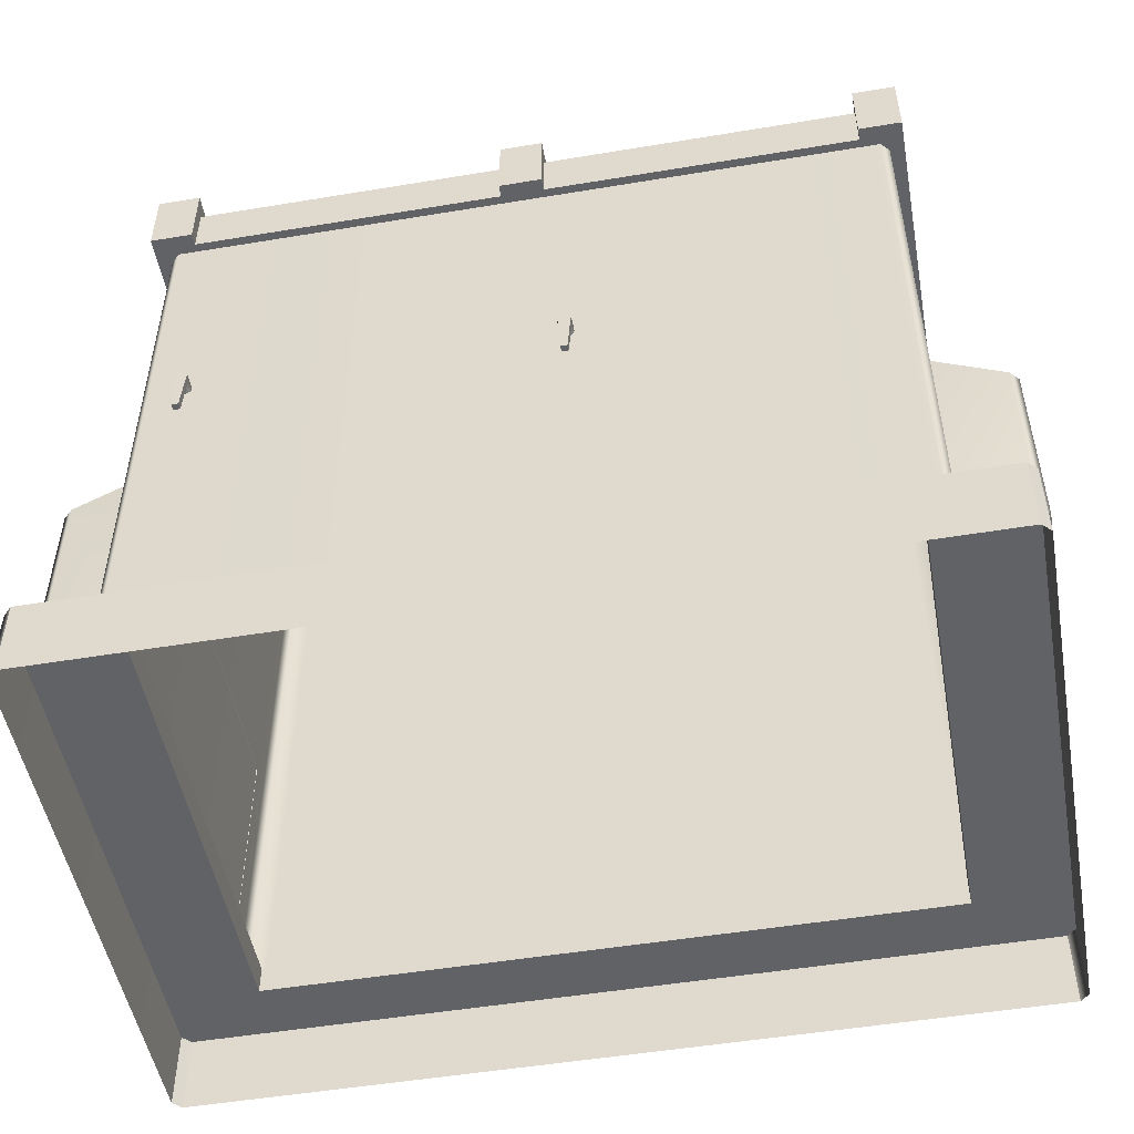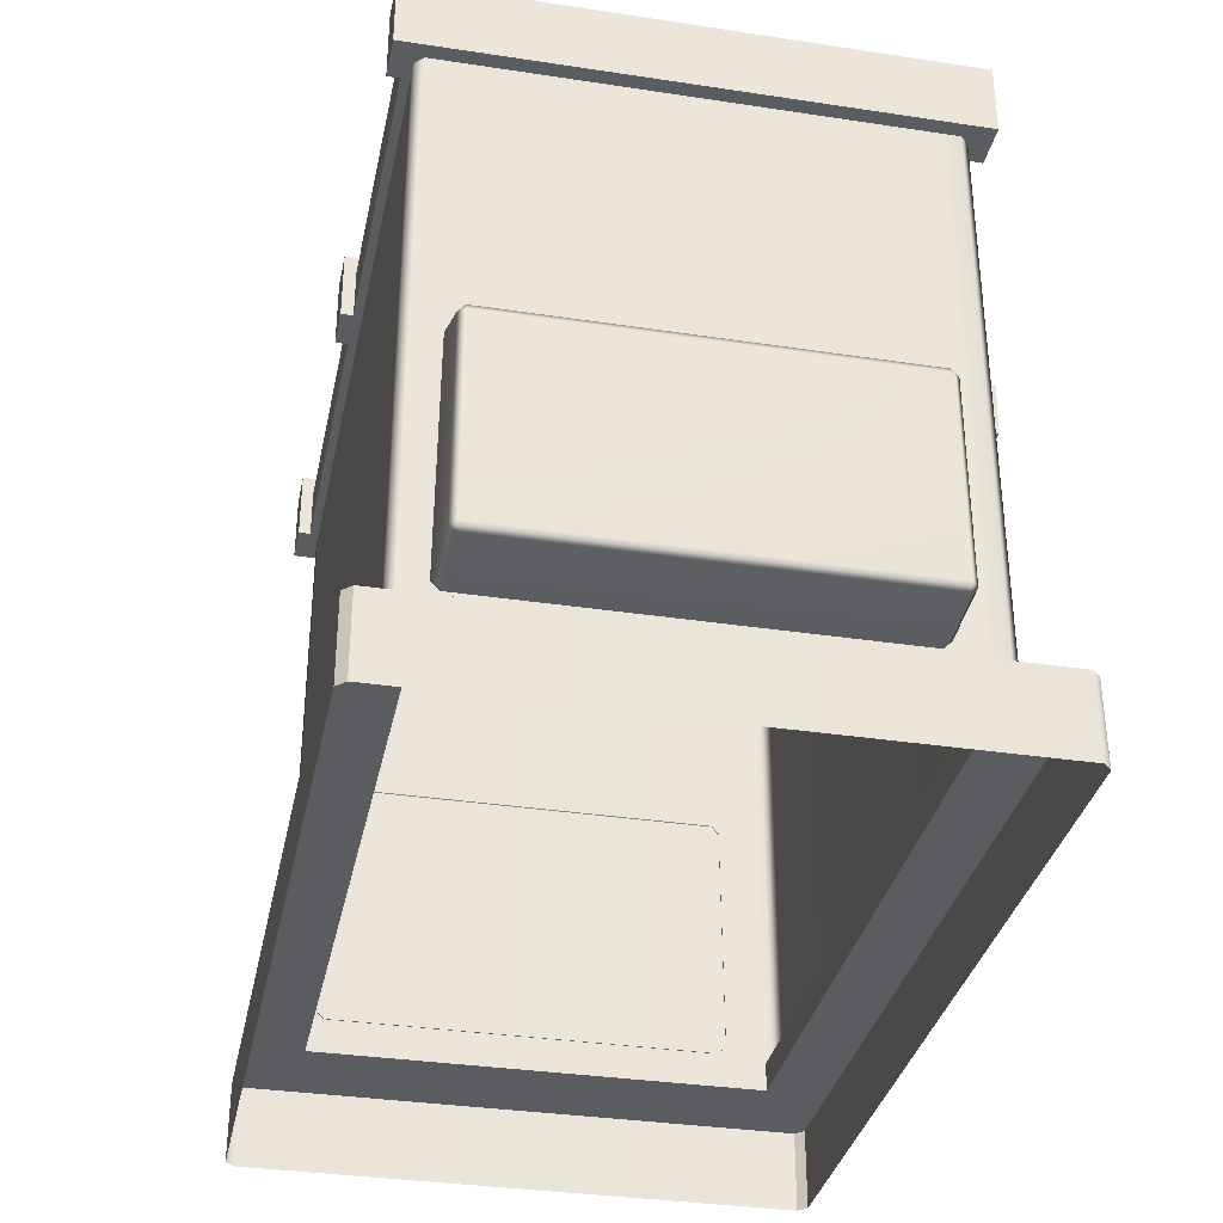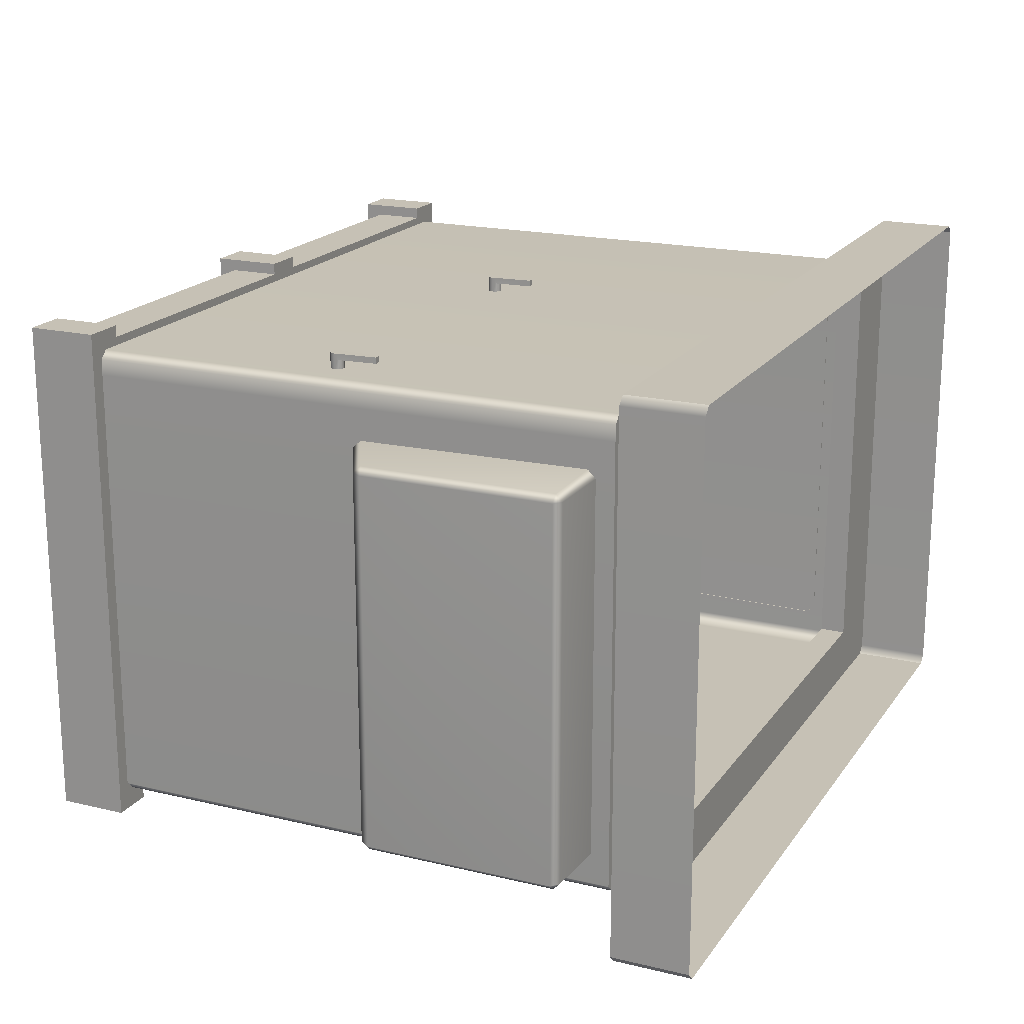
<metadata>
{"format":"obj","ext":"obj","renderer":"f3d","projection":"perspective","resolution":1024,"background":"white","views":[{"elev":-50.7,"azim":10.3,"up":"+Y"},{"elev":-34.0,"azim":-101.6,"up":"+Y"},{"elev":18.8,"azim":-65.5,"up":"+Z"}]}
</metadata>
<code>
g MetroArea_Props_ElectricBox_01
v 0.0371 0.5403 0.3365
v 0.0371 0.5403 0.3284
v 0.03589 0.5448 0.3365
v -0.3533 0.9832 0.154
v -0.3533 0.9335 0.154
v -0.3633 0.9335 0.144
v -0.3633 0.9832 0.144
v -0.3633 0.9832 -0.144
v -0.3633 0.9335 -0.144
v -0.3533 0.9832 0.154
v -0.1526 0.9335 0.154
v -0.3533 0.9335 0.154
v -0.1526 0.9832 0.154
v -0.1426 0.9335 0.144
v -0.1426 0.9832 0.144
v -0.1426 0.9832 -0.144
v -0.1426 0.9335 -0.144
v -0.1526 0.9832 -0.154
v -0.1526 0.9335 -0.154
v 0.1184 0.9832 -0.144
v 0.1184 0.9335 0.144
v 0.1184 0.9335 -0.144
v 0.1184 0.9832 0.144
v 0.1284 0.9832 0.154
v 0.1284 0.9335 0.154
v 0.329 0.9335 0.154
v 0.329 0.9832 0.154
v 0.339 0.9335 0.144
v 0.339 0.9832 0.144
v 0.04489 0.5358 0.3284
v 0.04489 0.5358 0.3156
v 0.04039 0.537 0.3156
v 0.04039 0.537 0.3284
v 0.0371 0.5403 0.3284
v 0.03828 0.5391 0.3156
v 0.0371 0.5403 0.3156
v 0.03589 0.5448 0.3156
v 0.03589 0.5448 0.3365
v 0.0371 0.5493 0.3365
v 0.0371 0.5493 0.3156
v 0.04039 0.5526 0.3156
v 0.04039 0.5526 0.3365
v 0.04489 0.5538 0.3156
v 0.04489 0.5538 0.3365
v 0.04939 0.5526 0.3156
v 0.04939 0.5526 0.3365
v 0.05269 0.5493 0.3156
v 0.05269 0.5493 0.3365
v 0.0539 0.5448 0.3156
v 0.0539 0.5448 0.3365
v 0.05269 0.5403 0.3284
v 0.05269 0.5403 0.3365
v 0.05269 0.5403 0.3156
v 0.04939 0.537 0.3156
v 0.04939 0.537 0.3284
v 0.04489 0.5358 0.3156
v 0.04489 0.5358 0.3284
v 0.04045 0.4875 0.3365
v 0.04045 0.4875 0.3284
v 0.0371 0.5403 0.3284
v 0.0371 0.5403 0.3365
v 0.04934 0.4875 0.3365
v 0.05269 0.5403 0.3365
v 0.05269 0.5403 0.3284
v 0.04934 0.4875 0.3284
v 0.04934 0.4875 0.3365
v 0.04934 0.4875 0.3284
v 0.04045 0.4875 0.3284
v 0.04045 0.4875 0.3365
v 0.0371 0.5403 0.3365
v 0.04934 0.4875 0.3365
v 0.04045 0.4875 0.3365
v 0.05269 0.5403 0.3365
v 0.0539 0.5448 0.3365
v 0.03589 0.5448 0.3365
v 0.0371 0.5493 0.3365
v 0.05269 0.5493 0.3365
v 0.04939 0.5526 0.3365
v 0.04039 0.5526 0.3365
v 0.04489 0.5538 0.3365
v 0.04934 0.4875 0.3284
v 0.05269 0.5403 0.3284
v 0.04939 0.537 0.3284
v 0.04489 0.5358 0.3284
v 0.04045 0.4875 0.3284
v 0.04039 0.537 0.3284
v 0.0371 0.5403 0.3284
v -0.1526 0.9335 -0.154
v -0.1526 0.9832 -0.154
v -0.3533 0.9832 -0.154
v -0.3533 0.9335 -0.154
v -0.3633 0.9832 -0.144
v -0.3633 0.9335 -0.144
v 0.339 0.9335 0.144
v 0.339 0.9832 0.144
v 0.339 0.9832 -0.144
v 0.339 0.9335 -0.144
v 0.329 0.9832 -0.154
v 0.329 0.9335 -0.154
v 0.1284 0.9832 -0.154
v 0.1284 0.9335 -0.154
v 0.1184 0.9832 -0.144
v 0.1184 0.9335 -0.144
v -0.3633 0.9832 -0.144
v -0.3533 0.9832 -0.154
v -0.1526 0.9832 -0.154
v -0.1426 0.9832 -0.144
v -0.1426 0.9832 0.144
v -0.3633 0.9832 0.144
v -0.3533 0.9832 0.154
v -0.1526 0.9832 0.154
v 0.339 0.9832 0.144
v 0.329 0.9832 0.154
v 0.1284 0.9832 0.154
v 0.1184 0.9832 0.144
v 0.1184 0.9832 -0.144
v 0.339 0.9832 -0.144
v 0.329 0.9832 -0.154
v 0.1284 0.9832 -0.154
v -0.4514 0.8651 -0.343
v -0.5074 0.8651 -0.343
v -0.5074 0.8651 0.3429
v -0.4514 0.8651 0.3429
v -0.4514 0.9578 -0.343
v -0.4514 0.9578 0.3429
v -0.5074 0.9578 0.3429
v -0.5074 0.9578 -0.343
v -0.4514 0.9578 0.3429
v -0.4514 0.8651 0.3429
v -0.5074 0.8651 0.3429
v -0.5074 0.9578 0.3429
v -0.4514 0.9578 -0.343
v -0.4514 0.8651 -0.343
v -0.4514 0.8651 0.3429
v -0.4514 0.9578 0.3429
v -0.5074 0.9578 -0.343
v -0.5074 0.8651 -0.343
v -0.4514 0.8651 -0.343
v -0.4514 0.9578 -0.343
v -0.5074 0.9578 0.3429
v -0.5074 0.8651 0.3429
v -0.5074 0.8651 -0.343
v -0.5074 0.9578 -0.343
v 0.4272 0.8651 0.3429
v 0.4832 0.8651 0.3429
v 0.4832 0.8651 -0.343
v 0.4272 0.8651 -0.343
v 0.4272 0.9578 0.3429
v 0.4272 0.9578 -0.343
v 0.4832 0.9578 -0.343
v 0.4832 0.9578 0.3429
v 0.4272 0.9578 -0.343
v 0.4272 0.8651 -0.343
v 0.4832 0.8651 -0.343
v 0.4832 0.9578 -0.343
v 0.4272 0.9578 0.3429
v 0.4272 0.8651 0.3429
v 0.4272 0.8651 -0.343
v 0.4272 0.9578 -0.343
v 0.4832 0.9578 0.3429
v 0.4832 0.8651 0.3429
v 0.4272 0.8651 0.3429
v 0.4272 0.9578 0.3429
v 0.4832 0.9578 -0.343
v 0.4832 0.8651 -0.343
v 0.4832 0.8651 0.3429
v 0.4832 0.9578 0.3429
v -0.04011 0.8651 0.3273
v -0.04011 0.8651 0.314
v -0.4514 0.8651 0.314
v -0.4514 0.8651 0.3273
v -0.04011 0.9335 -0.3273
v -0.04011 0.9335 0.3273
v -0.4514 0.9335 0.3273
v -0.4514 0.9335 -0.3273
v -0.04011 0.9335 0.3273
v -0.04011 0.8651 0.3273
v -0.4514 0.8651 0.3273
v -0.4514 0.9335 0.3273
v -0.4514 0.9335 -0.3273
v -0.4514 0.8651 -0.3273
v -0.04011 0.8651 -0.3273
v -0.04011 0.9335 -0.3273
v 0.4272 0.8651 0.3273
v 0.4272 0.8651 0.314
v 0.01585 0.8651 0.314
v 0.01586 0.8651 0.3273
v 0.4272 0.9335 -0.3273
v 0.4272 0.9335 0.3273
v 0.01586 0.9335 0.3273
v 0.01586 0.9335 -0.3273
v 0.4272 0.9335 0.3273
v 0.4272 0.8651 0.3273
v 0.01586 0.8651 0.3273
v 0.01586 0.9335 0.3273
v 0.01586 0.9335 -0.3273
v 0.01585 0.8651 -0.3273
v 0.4272 0.8651 -0.3273
v 0.4272 0.9335 -0.3273
v 0.01585 0.8651 0.314
v -0.04011 0.8651 0.314
v -0.04011 0.8651 0.3429
v 0.01585 0.8651 0.3429
v -0.04011 0.9578 -0.343
v 0.01585 0.9578 -0.343
v 0.01585 0.9578 0.3429
v -0.04011 0.9578 0.3429
v 0.01585 0.9578 0.3429
v 0.01585 0.8651 0.3429
v -0.04011 0.8651 0.3429
v -0.04011 0.9578 0.3429
v -0.04011 0.8651 -0.343
v -0.04011 0.9578 -0.343
v -0.04011 0.8651 -0.314
v -0.04011 0.8651 0.314
v -0.04011 0.9578 0.3429
v -0.04011 0.8651 0.3429
v -0.04011 0.9578 -0.343
v -0.04011 0.8651 -0.343
v 0.01585 0.8651 -0.343
v 0.01585 0.9578 -0.343
v 0.01585 0.8651 0.3429
v 0.01585 0.9578 0.3429
v 0.01585 0.8651 0.314
v 0.01585 0.8651 -0.314
v 0.01585 0.9578 -0.343
v 0.01585 0.8651 -0.343
v -0.04011 0.8651 -0.3273
v -0.4514 0.8651 -0.3273
v -0.4514 0.8651 -0.314
v -0.04011 0.8651 -0.314
v 0.4272 0.8651 -0.3273
v 0.01585 0.8651 -0.3273
v 0.01585 0.8651 -0.314
v 0.4272 0.8651 -0.314
v 0.01585 0.8651 -0.314
v 0.01585 0.8651 -0.343
v -0.04011 0.8651 -0.343
v -0.04011 0.8651 -0.314
v -0.4381 0.5403 0.3365
v -0.4381 0.5403 0.3284
v -0.4393 0.5448 0.3365
v -0.4393 0.5448 0.3156
v -0.4381 0.5493 0.3365
v -0.4381 0.5493 0.3156
v -0.4348 0.5526 0.3156
v -0.4348 0.5526 0.3365
v -0.4303 0.5538 0.3156
v -0.4303 0.5538 0.3365
v -0.4258 0.5526 0.3156
v -0.4258 0.5526 0.3365
v -0.4225 0.5493 0.3156
v -0.4225 0.5493 0.3365
v -0.4381 0.5403 0.3156
v -0.4369 0.5391 0.3156
v -0.4213 0.5448 0.3156
v -0.4348 0.537 0.3156
v -0.4348 0.537 0.3284
v -0.4303 0.5358 0.3284
v -0.4303 0.5358 0.3156
v -0.4213 0.5448 0.3365
v -0.4225 0.5403 0.3284
v -0.4225 0.5403 0.3365
v -0.4225 0.5403 0.3156
v -0.4258 0.537 0.3156
v -0.4258 0.537 0.3284
v -0.4303 0.5358 0.3156
v -0.4303 0.5358 0.3284
v -0.4348 0.4875 0.3365
v -0.4348 0.4875 0.3284
v -0.4381 0.5403 0.3284
v -0.4381 0.5403 0.3365
v -0.4259 0.4875 0.3365
v -0.4225 0.5403 0.3365
v -0.4225 0.5403 0.3284
v -0.4259 0.4875 0.3284
v -0.4259 0.4875 0.3365
v -0.4259 0.4875 0.3284
v -0.4348 0.4875 0.3284
v -0.4348 0.4875 0.3365
v -0.4381 0.5403 0.3365
v -0.4259 0.4875 0.3365
v -0.4348 0.4875 0.3365
v -0.4225 0.5403 0.3365
v -0.4213 0.5448 0.3365
v -0.4393 0.5448 0.3365
v -0.4381 0.5493 0.3365
v -0.4225 0.5493 0.3365
v -0.4258 0.5526 0.3365
v -0.4348 0.5526 0.3365
v -0.4303 0.5538 0.3365
v -0.4259 0.4875 0.3284
v -0.4225 0.5403 0.3284
v -0.4258 0.537 0.3284
v -0.4303 0.5358 0.3284
v -0.4348 0.4875 0.3284
v -0.4348 0.537 0.3284
v -0.4381 0.5403 0.3284
v -0.4881 0.1404 0.2843
v -0.4881 0.8651 0.2843
v -0.4881 0.8651 0.3053
v -0.4881 0.1404 0.3053
v -0.4772 0.1404 0.3162
v -0.4772 0.8651 0.3162
v 0.453 0.1404 0.3162
v 0.453 0.8651 0.3162
v 0.4638 0.8651 0.3053
v 0.4638 0.1404 0.3053
v 0.4638 0.1404 0.2843
v 0.4638 0.8651 0.2843
v -0.4562 0.1404 -0.3162
v 0.4319 0.1404 -0.3162
v 0.4319 0.8651 -0.3162
v -0.4562 0.8651 -0.3162
v 0.4319 0.1404 -0.3162
v 0.453 0.8651 -0.3162
v 0.4319 0.8651 -0.3162
v 0.453 0.1404 -0.3162
v 0.4638 0.8651 -0.3053
v 0.4638 0.1404 -0.3053
v 0.4638 0.8651 0.2843
v 0.4638 0.1404 0.2843
v -0.4773 0.1404 -0.3162
v -0.4522 0.1404 -0.2871
v -0.4562 0.1404 -0.3162
v 0.428 0.1404 -0.2871
v 0.4319 0.1404 -0.3162
v 0.453 0.1404 -0.3162
v 0.453 0.1404 -0.3162
v 0.428 0.1404 -0.2871
v 0.4638 0.1404 -0.3053
v 0.428 0.1404 0.2871
v 0.4638 0.1404 0.2843
v 0.4638 0.1404 0.3053
v 0.453 0.1404 0.3162
v -0.4562 0.1404 -0.3162
v -0.4562 0.8651 -0.3162
v -0.4773 0.8651 -0.3162
v -0.4773 0.1404 -0.3162
v -0.4881 0.8651 -0.3053
v -0.4881 0.1404 -0.3053
v -0.4881 0.8651 0.2843
v -0.4881 0.1404 0.2843
v -0.4522 0.1404 0.2871
v -0.4772 0.1404 0.3162
v 0.453 0.1404 0.3162
v 0.428 0.1404 0.2871
v -0.4772 0.1404 0.3162
v -0.4522 0.1404 0.2871
v -0.4881 0.1404 0.3053
v -0.4881 0.1404 0.2843
v -0.4881 0.1404 -0.3053
v -0.4522 0.1404 -0.2871
v -0.4773 0.1404 -0.3162
v -0.4881 0.1404 0.2843
v -0.4522 0.1404 0.2871
v -0.4522 0.1039 0.2871
v -0.4522 0.1404 0.2871
v 0.428 0.1404 0.2871
v 0.428 0.1039 0.2871
v 0.428 0.1039 -0.2871
v 0.428 0.1039 0.2871
v 0.428 0.1404 0.2871
v 0.428 0.1404 -0.2871
v -0.4522 0.1039 -0.2871
v 0.428 0.1039 -0.2871
v 0.428 0.1404 -0.2871
v -0.4522 0.1404 -0.2871
v -0.4522 0.1039 0.2871
v -0.4522 0.1039 -0.2871
v -0.4522 0.1404 -0.2871
v -0.4522 0.1404 0.2871
v 0.5382 0.1039 0.3652
v 0.5492 0.1039 0.3542
v 0.5492 -7.105e-17 0.3542
v 0.5382 -7.105e-17 0.3652
v -0.5595 0.1039 0.3652
v 0.5382 0.1039 0.3652
v 0.5382 -7.105e-17 0.3652
v -0.5595 -7.105e-17 0.3652
v 0.5492 7.629e-08 -0.3542
v 0.5492 -7.105e-17 0.3542
v 0.5492 0.1039 0.3542
v 0.5492 0.1039 -0.3542
v 0.5382 0.1039 -0.3652
v 0.5382 7.629e-08 -0.3652
v -0.5595 0.1039 -0.3652
v -0.5705 0.1039 -0.3542
v -0.5705 7.629e-08 -0.3542
v -0.5595 7.629e-08 -0.3652
v -0.5595 7.629e-08 -0.3652
v 0.5382 7.629e-08 -0.3652
v 0.5382 0.1039 -0.3652
v -0.5595 0.1039 -0.3652
v -0.5705 -7.105e-17 0.3542
v -0.5705 7.629e-08 -0.3542
v -0.5705 0.1039 -0.3542
v -0.5705 0.1039 0.3542
v -0.5595 0.1039 0.3652
v -0.5595 -7.105e-17 0.3652
v 0.4625 0.4829 -0.2714
v 0.5566 0.4435 -0.2624
v 0.4625 0.4936 -0.2624
v 0.5552 0.4338 -0.2714
v 0.4625 0.1755 -0.2745
v 0.5657 0.43 -0.2624
v 0.5566 0.4435 0.2334
v 0.4625 0.4936 -0.2624
v 0.4625 0.4936 0.2334
v 0.5552 0.1771 -0.2714
v 0.5657 0.1771 -0.2624
v 0.5552 0.1681 -0.2624
v 0.4625 0.165 -0.264
v 0.5657 0.43 0.2334
v 0.5657 0.1771 0.2334
v 0.5552 0.4338 0.2424
v 0.5552 0.1681 0.2334
v 0.4625 0.165 -0.264
v 0.4625 0.165 0.235
v 0.4625 0.4829 0.2424
v 0.4625 0.4936 0.2334
v 0.4625 0.1755 0.2455
v 0.4625 0.165 0.235
v 0.5552 0.1771 0.2424
v -0.4877 0.4829 -0.2714
v -0.4877 0.4936 -0.2624
v -0.5818 0.4435 -0.2624
v -0.5804 0.4338 -0.2714
v -0.4877 0.1755 -0.2745
v -0.5909 0.43 -0.2624
v -0.5818 0.4435 0.2334
v -0.4877 0.4936 -0.2624
v -0.4877 0.4936 0.2334
v -0.5804 0.1771 -0.2714
v -0.5909 0.1771 -0.2624
v -0.5804 0.1681 -0.2624
v -0.4877 0.165 -0.264
v -0.5909 0.43 0.2334
v -0.5909 0.1771 0.2334
v -0.5804 0.4338 0.2424
v -0.5804 0.1681 0.2334
v -0.4877 0.165 -0.264
v -0.4877 0.165 0.235
v -0.4877 0.4829 0.2424
v -0.4877 0.4936 0.2334
v -0.4877 0.1755 0.2455
v -0.4877 0.165 0.235
v -0.5804 0.1771 0.2424
v 0.5382 0.1039 -0.3652
v -0.4522 0.1039 -0.2871
v -0.5595 0.1039 -0.3652
v -0.5705 0.1039 -0.3542
v 0.428 0.1039 -0.2871
v 0.5492 0.1039 -0.3542
v 0.5492 0.1039 0.3542
v -0.4522 0.1039 0.2871
v -0.5705 0.1039 0.3542
v -0.5595 0.1039 0.3652
v 0.428 0.1039 0.2871
v 0.5382 0.1039 0.3652
g MetroArea_Props_ElectricBox_01_0
f 3 2 1
f 6 5 4
f 7 6 4
f 6 7 8
f 9 6 8
f 12 11 10
f 11 13 10
f 11 14 13
f 14 15 13
f 16 15 14
f 17 16 14
f 18 16 17
f 19 18 17
f 22 21 20
f 21 23 20
f 23 21 24
f 21 25 24
f 25 26 24
f 26 27 24
f 26 28 27
f 28 29 27
f 32 31 30
f 33 32 30
f 32 33 34
f 34 35 32
f 34 36 35
f 36 34 37
f 37 34 38
f 38 39 37
f 39 40 37
f 40 39 41
f 39 42 41
f 41 42 43
f 42 44 43
f 43 44 45
f 44 46 45
f 45 46 47
f 46 48 47
f 47 48 49
f 48 50 49
f 51 49 50
f 52 51 50
f 53 49 51
f 54 53 51
f 55 54 51
f 56 54 55
f 57 56 55
f 60 59 58
f 61 60 58
f 64 63 62
f 65 64 62
f 68 67 66
f 69 68 66
f 72 71 70
f 71 73 70
f 70 73 74
f 75 70 74
f 76 75 74
f 77 76 74
f 77 78 76
f 78 79 76
f 80 79 78
f 83 82 81
f 83 81 84
f 84 81 85
f 86 84 85
f 87 86 85
f 90 89 88
f 91 90 88
f 90 91 92
f 91 93 92
f 96 95 94
f 97 96 94
f 98 96 97
f 99 98 97
f 100 98 99
f 101 100 99
f 100 101 102
f 101 103 102
f 106 105 104
f 107 106 104
f 107 104 108
f 104 109 108
f 109 110 108
f 110 111 108
f 114 113 112
f 115 114 112
f 116 115 112
f 117 116 112
f 117 118 116
f 118 119 116
f 122 121 120
f 123 122 120
f 126 125 124
f 127 126 124
f 130 129 128
f 131 130 128
f 134 133 132
f 135 134 132
f 138 137 136
f 139 138 136
f 142 141 140
f 143 142 140
f 146 145 144
f 147 146 144
f 150 149 148
f 151 150 148
f 154 153 152
f 155 154 152
f 158 157 156
f 159 158 156
f 162 161 160
f 163 162 160
f 166 165 164
f 167 166 164
f 170 169 168
f 171 170 168
f 174 173 172
f 175 174 172
f 178 177 176
f 179 178 176
f 182 181 180
f 183 182 180
f 186 185 184
f 187 186 184
f 190 189 188
f 191 190 188
f 194 193 192
f 195 194 192
f 198 197 196
f 199 198 196
f 202 201 200
f 203 202 200
f 206 205 204
f 207 206 204
f 210 209 208
f 211 210 208
f 214 213 212
f 214 215 213
f 215 216 213
f 217 216 215
f 220 219 218
f 221 220 218
f 224 223 222
f 224 225 223
f 225 226 223
f 227 226 225
f 230 229 228
f 231 230 228
f 234 233 232
f 235 234 232
f 238 237 236
f 239 238 236
f 242 241 240
f 243 241 242
f 242 244 243
f 244 245 243
f 245 244 246
f 244 247 246
f 246 247 248
f 247 249 248
f 248 249 250
f 249 251 250
f 250 251 252
f 251 253 252
f 254 241 243
f 241 254 255
f 252 253 256
f 241 255 257
f 257 258 241
f 258 257 259
f 257 260 259
f 253 261 256
f 262 256 261
f 263 262 261
f 264 256 262
f 265 264 262
f 266 265 262
f 267 265 266
f 268 267 266
f 271 270 269
f 272 271 269
f 275 274 273
f 276 275 273
f 279 278 277
f 280 279 277
f 283 282 281
f 282 284 281
f 281 284 285
f 286 281 285
f 287 286 285
f 288 287 285
f 288 289 287
f 289 290 287
f 291 290 289
f 294 293 292
f 294 292 295
f 295 292 296
f 297 295 296
f 298 297 296
f 301 300 299
f 302 301 299
f 301 302 303
f 304 301 303
f 304 303 305
f 306 304 305
f 307 306 305
f 308 307 305
f 308 309 307
f 309 310 307
f 313 312 311
f 314 313 311
f 317 316 315
f 316 318 315
f 318 316 319
f 320 318 319
f 319 321 320
f 321 322 320
f 325 324 323
f 326 324 325
f 327 326 325
f 328 326 327
f 331 330 329
f 332 330 331
f 333 332 331
f 334 332 333
f 335 332 334
f 338 337 336
f 339 338 336
f 338 339 340
f 339 341 340
f 342 340 341
f 343 342 341
f 346 345 344
f 347 346 344
f 350 349 348
f 351 349 350
f 354 353 352
f 355 352 353
f 356 355 353
f 359 358 357
f 360 359 357
f 363 362 361
f 364 363 361
f 367 366 365
f 368 367 365
f 371 370 369
f 372 371 369
f 375 374 373
f 376 375 373
f 379 378 377
f 380 379 377
f 383 382 381
f 384 383 381
f 384 381 385
f 381 386 385
f 389 388 387
f 390 389 387
f 393 392 391
f 394 393 391
f 397 396 395
f 398 397 395
f 398 395 399
f 395 400 399
f 403 402 401
f 402 404 401
f 401 404 405
f 404 402 406
f 406 402 407
f 407 402 408
f 409 407 408
f 404 410 405
f 406 411 404
f 411 410 404
f 410 412 405
f 410 411 412
f 412 413 405
f 411 406 414
f 414 406 407
f 412 411 415
f 415 411 414
f 407 416 414
f 414 416 415
f 417 412 415
f 418 412 417
f 419 418 417
f 420 416 407
f 421 420 407
f 420 422 416
f 423 417 422
f 416 424 415
f 422 424 416
f 417 424 422
f 424 417 415
f 427 426 425
f 428 427 425
f 428 425 429
f 427 428 430
f 427 430 431
f 427 431 432
f 431 433 432
f 434 428 429
f 435 430 428
f 434 435 428
f 436 434 429
f 435 434 436
f 437 436 429
f 430 435 438
f 430 438 431
f 435 436 439
f 435 439 438
f 440 431 438
f 440 438 439
f 436 441 439
f 436 442 441
f 442 443 441
f 440 444 431
f 444 445 431
f 446 444 440
f 441 447 446
f 448 440 439
f 448 446 440
f 448 441 446
f 441 448 439
f 451 450 449
f 452 450 451
f 450 453 449
f 449 453 454
f 454 453 455
f 456 450 452
f 457 456 452
f 458 456 457
f 453 459 455
f 456 458 459
f 455 459 460
f 458 460 459

</code>
